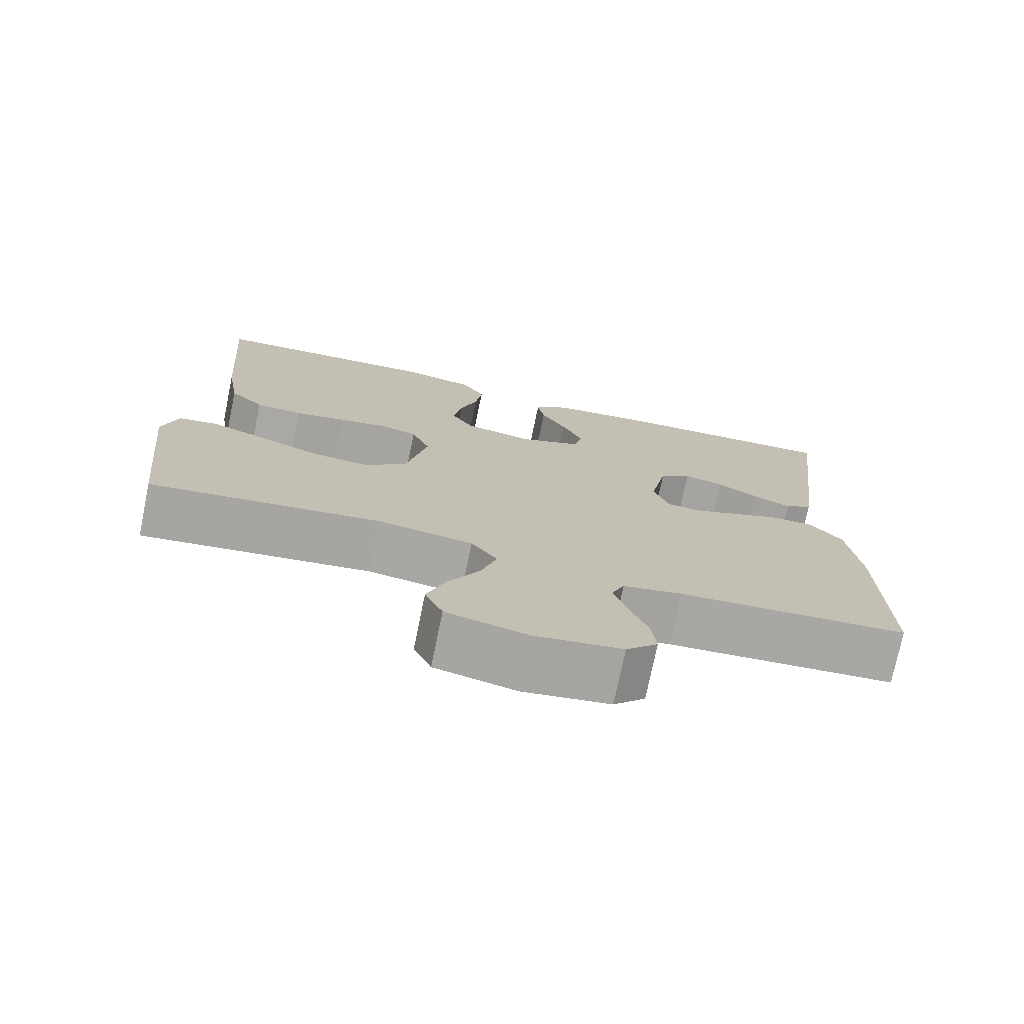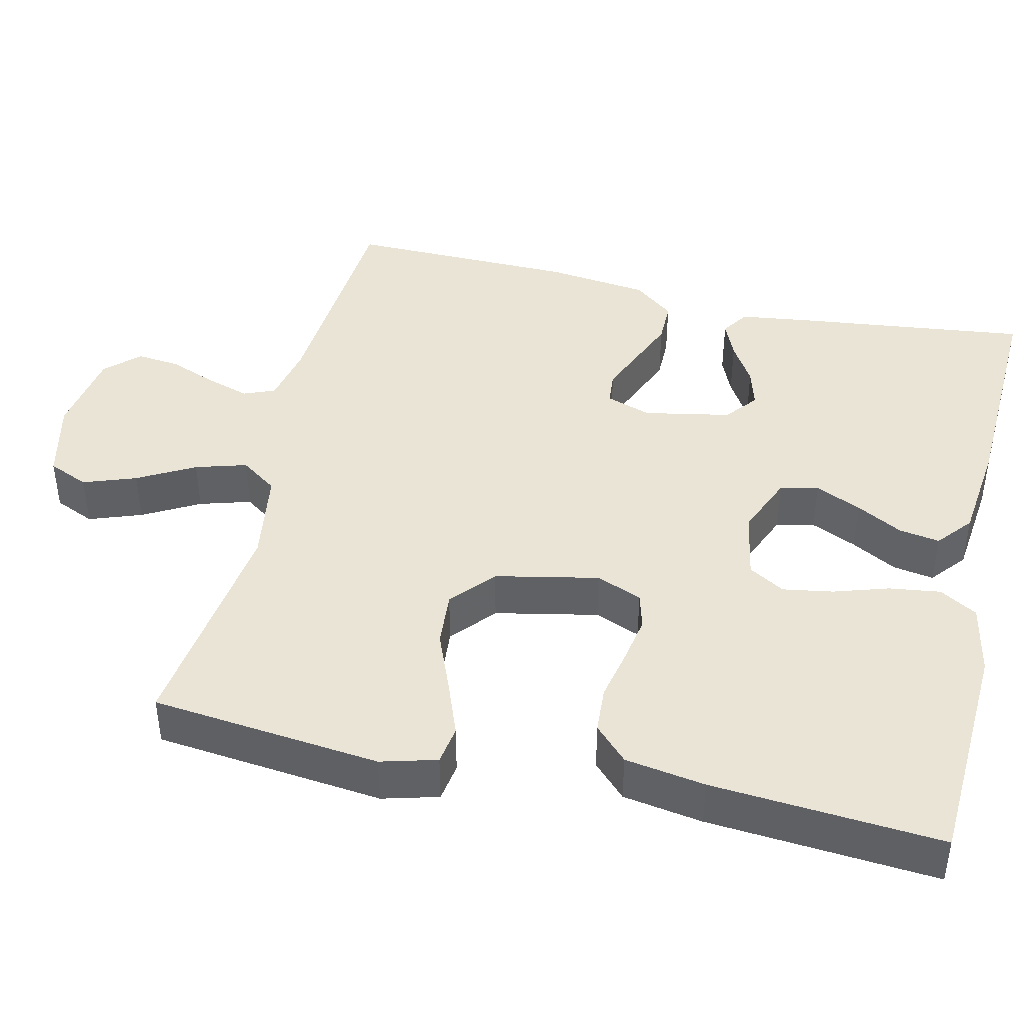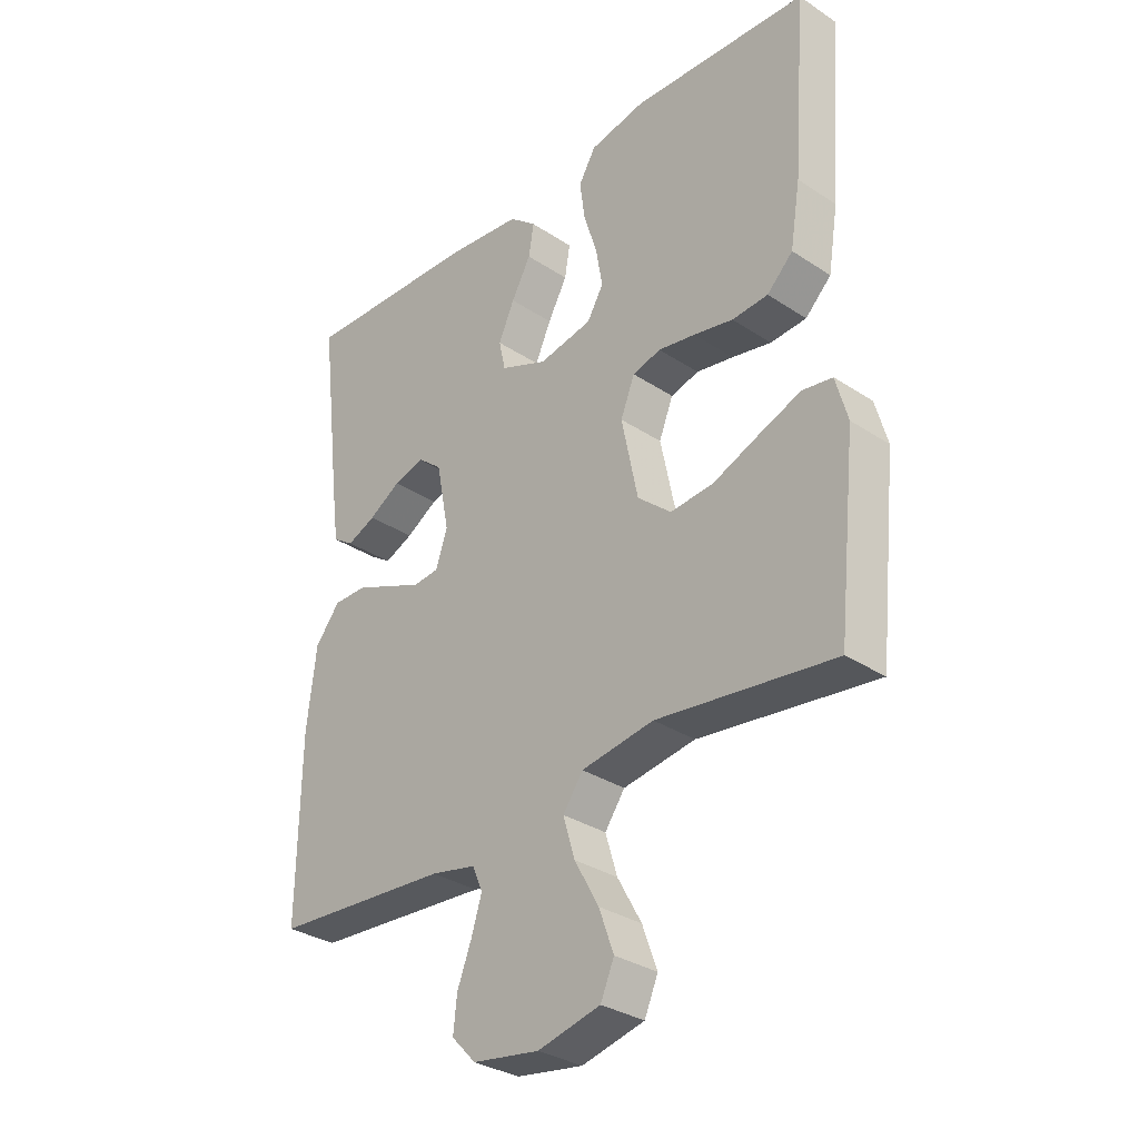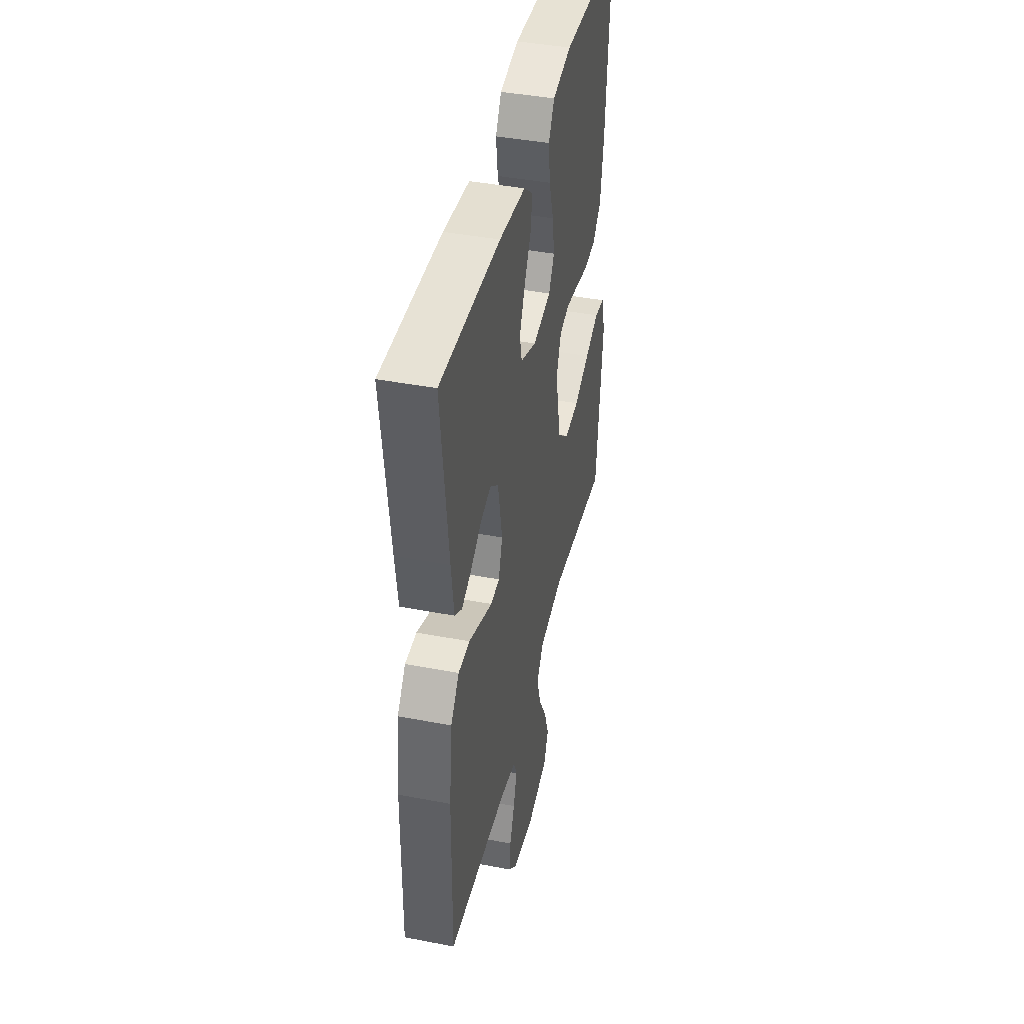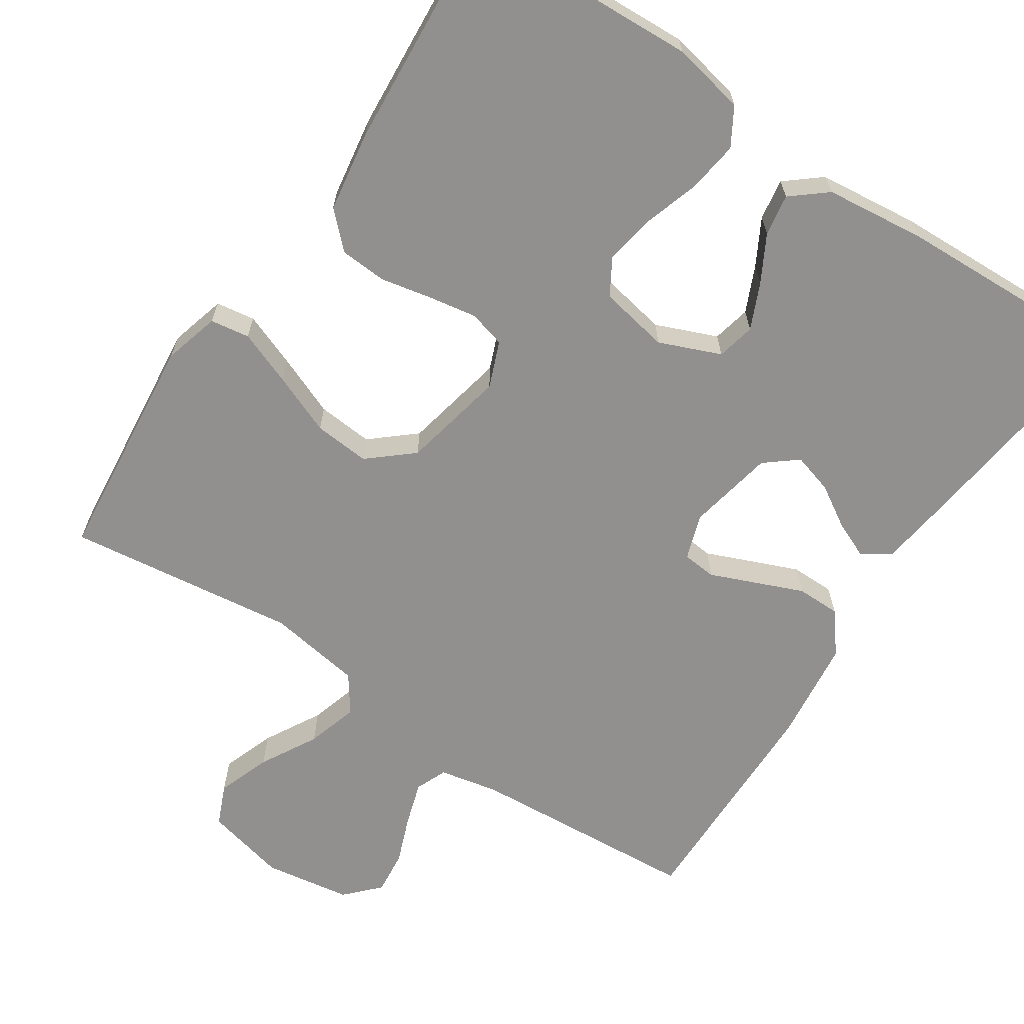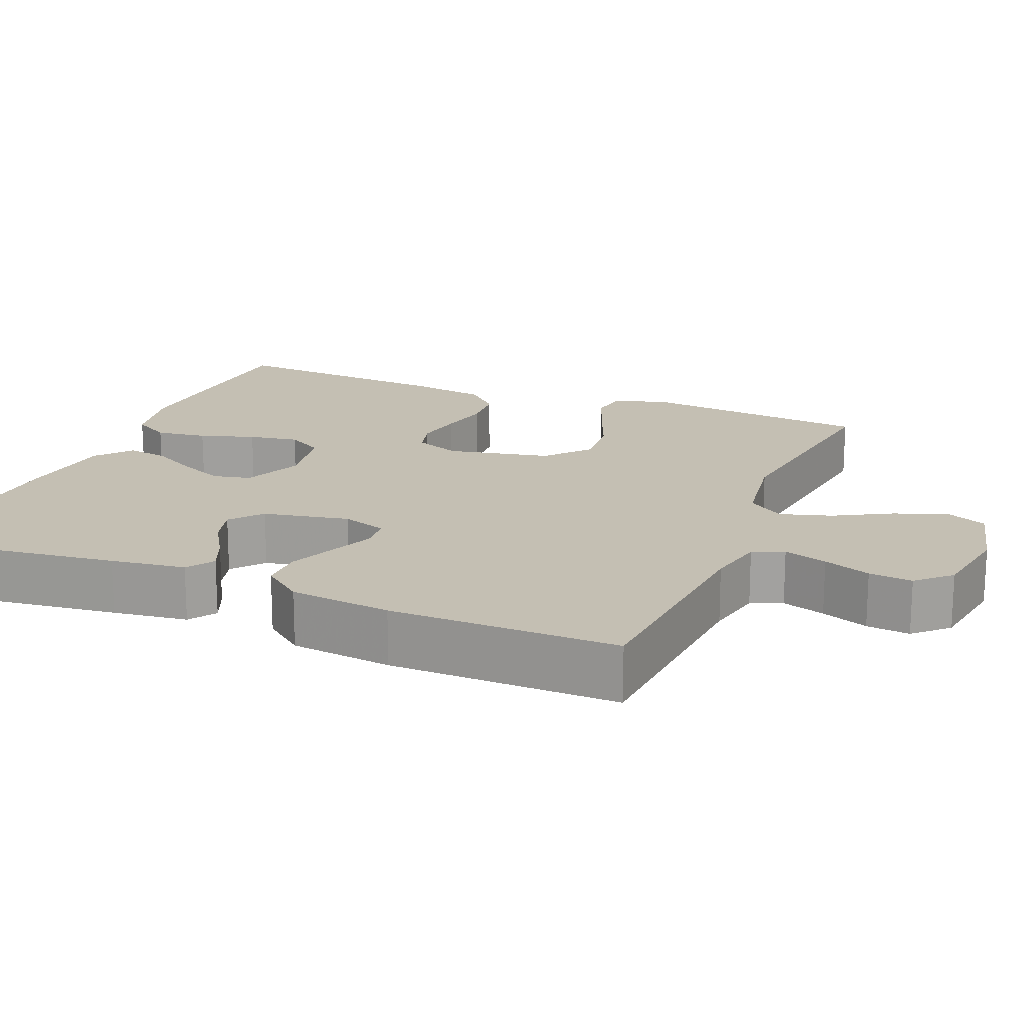
<metadata>
{"format":"obj","ext":"obj","renderer":"f3d","projection":"perspective","resolution":1024,"background":"white","views":[{"elev":-74.9,"azim":-11.6,"up":"+Z"},{"elev":42.7,"azim":-76.9,"up":"+Y"},{"elev":-32.1,"azim":-132.7,"up":"+Z"},{"elev":42.5,"azim":102.9,"up":"+Z"},{"elev":-65.7,"azim":-33.7,"up":"+Y"},{"elev":17.8,"azim":112.3,"up":"+Y"}]}
</metadata>
<code>
v 0.5 0.07 -0.5
v 0.2 0.07 -0.522
v 0.123 0.07 -0.538
v 0.106 0.07 -0.579
v 0.124 0.07 -0.636
v 0.148 0.07 -0.698
v 0.154 0.07 -0.755
v 0.113 0.07 -0.798
v 0 0.07 -0.816
v -0.106 0.07 -0.791
v -0.129 0.07 -0.738
v -0.104 0.07 -0.669
v -0.063 0.07 -0.595
v -0.043 0.07 -0.528
v -0.077 0.07 -0.48
v -0.2 0.07 -0.461
v -0.5 0.07 -0.5
v -0.532 0.07 -0.2
v -0.512 0.07 -0.127
v -0.461 0.07 -0.119
v -0.39 0.07 -0.146
v -0.311 0.07 -0.178
v -0.238 0.07 -0.184
v -0.181 0.07 -0.135
v -0.153 0.07 0
v -0.177 0.07 0.06
v -0.225 0.07 0.073
v -0.288 0.07 0.062
v -0.355 0.07 0.048
v -0.416 0.07 0.052
v -0.46 0.07 0.095
v -0.477 0.07 0.2
v -0.5 0.07 0.5
v -0.2 0.07 0.515
v -0.105 0.07 0.496
v -0.076 0.07 0.447
v -0.085 0.07 0.38
v -0.108 0.07 0.308
v -0.119 0.07 0.242
v -0.091 0.07 0.195
v 0 0.07 0.178
v 0.08 0.07 0.211
v 0.091 0.07 0.261
v 0.064 0.07 0.321
v 0.031 0.07 0.381
v 0.022 0.07 0.435
v 0.068 0.07 0.473
v 0.2 0.07 0.488
v 0.5 0.07 0.5
v 0.464 0.07 0.2
v 0.451 0.07 0.102
v 0.415 0.07 0.078
v 0.366 0.07 0.099
v 0.312 0.07 0.132
v 0.26 0.07 0.147
v 0.218 0.07 0.113
v 0.196 0.07 0
v 0.216 0.07 -0.059
v 0.26 0.07 -0.063
v 0.318 0.07 -0.039
v 0.381 0.07 -0.013
v 0.438 0.07 -0.013
v 0.48 0.07 -0.066
v 0.496 0.07 -0.2
v 0.5 0 -0.5
v 0.2 0 -0.522
v 0.123 0 -0.538
v 0.106 0 -0.579
v 0.124 0 -0.636
v 0.148 0 -0.698
v 0.154 0 -0.755
v 0.113 0 -0.798
v 0 0 -0.816
v -0.106 0 -0.791
v -0.129 0 -0.738
v -0.104 0 -0.669
v -0.063 0 -0.595
v -0.043 0 -0.528
v -0.077 0 -0.48
v -0.2 0 -0.461
v -0.5 0 -0.5
v -0.532 0 -0.2
v -0.512 0 -0.127
v -0.461 0 -0.119
v -0.39 0 -0.146
v -0.311 0 -0.178
v -0.238 0 -0.184
v -0.181 0 -0.135
v -0.153 0 0
v -0.177 0 0.06
v -0.225 0 0.073
v -0.288 0 0.062
v -0.355 0 0.048
v -0.416 0 0.052
v -0.46 0 0.095
v -0.477 0 0.2
v -0.5 0 0.5
v -0.2 0 0.515
v -0.105 0 0.496
v -0.076 0 0.447
v -0.085 0 0.38
v -0.108 0 0.308
v -0.119 0 0.242
v -0.091 0 0.195
v 0 0 0.178
v 0.08 0 0.211
v 0.091 0 0.261
v 0.064 0 0.321
v 0.031 0 0.381
v 0.022 0 0.435
v 0.068 0 0.473
v 0.2 0 0.488
v 0.5 0 0.5
v 0.464 0 0.2
v 0.451 0 0.102
v 0.415 0 0.078
v 0.366 0 0.099
v 0.312 0 0.132
v 0.26 0 0.147
v 0.218 0 0.113
v 0.196 0 0
v 0.216 0 -0.059
v 0.26 0 -0.063
v 0.318 0 -0.039
v 0.381 0 -0.013
v 0.438 0 -0.013
v 0.48 0 -0.066
v 0.496 0 -0.2
f 64 1 2
f 63 64 2
f 62 63 2
f 61 62 2
f 60 61 2
f 59 60 2
f 58 59 2 3
f 57 58 3 4
f 52 53 54
f 51 52 54
f 50 51 54
f 49 50 54
f 48 49 54
f 47 48 54
f 46 47 54
f 45 46 54
f 44 45 54
f 43 44 54 55
f 42 43 55 56
f 36 37 38
f 35 36 38
f 34 35 38
f 33 34 38
f 32 33 38
f 31 32 38
f 30 31 38
f 29 30 38
f 28 29 38
f 27 28 38 39
f 26 27 39 40
f 20 21 22
f 19 20 22
f 18 19 22
f 17 18 22
f 16 17 22
f 15 16 22 23
f 14 15 23 24
f 11 12 13
f 10 11 13
f 9 10 13
f 8 9 13
f 7 8 13
f 6 7 13
f 5 6 13
f 4 5 13 14
f 14 24 25
f 4 14 25
f 57 4 25
f 57 25 26
f 56 57 26
f 42 56 26
f 41 42 26
f 26 40 41
f 66 65 128
f 66 128 127
f 66 127 126
f 66 126 125
f 66 125 124
f 66 124 123
f 67 66 123 122
f 68 67 122 121
f 118 117 116
f 118 116 115
f 118 115 114
f 118 114 113
f 118 113 112
f 118 112 111
f 118 111 110
f 118 110 109
f 118 109 108
f 119 118 108 107
f 120 119 107 106
f 102 101 100
f 102 100 99
f 102 99 98
f 102 98 97
f 102 97 96
f 102 96 95
f 102 95 94
f 102 94 93
f 102 93 92
f 103 102 92 91
f 104 103 91 90
f 86 85 84
f 86 84 83
f 86 83 82
f 86 82 81
f 86 81 80
f 87 86 80 79
f 88 87 79 78
f 77 76 75
f 77 75 74
f 77 74 73
f 77 73 72
f 77 72 71
f 77 71 70
f 77 70 69
f 78 77 69 68
f 89 88 78
f 89 78 68
f 89 68 121
f 90 89 121
f 90 121 120
f 90 120 106
f 90 106 105
f 105 104 90
f 1 65 66 2
f 2 66 67 3
f 3 67 68 4
f 4 68 69 5
f 5 69 70 6
f 6 70 71 7
f 7 71 72 8
f 8 72 73 9
f 9 73 74 10
f 10 74 75 11
f 11 75 76 12
f 12 76 77 13
f 13 77 78 14
f 14 78 79 15
f 15 79 80 16
f 16 80 81 17
f 17 81 82 18
f 18 82 83 19
f 19 83 84 20
f 20 84 85 21
f 21 85 86 22
f 22 86 87 23
f 23 87 88 24
f 24 88 89 25
f 25 89 90 26
f 26 90 91 27
f 27 91 92 28
f 28 92 93 29
f 29 93 94 30
f 30 94 95 31
f 31 95 96 32
f 32 96 97 33
f 33 97 98 34
f 34 98 99 35
f 35 99 100 36
f 36 100 101 37
f 37 101 102 38
f 38 102 103 39
f 39 103 104 40
f 40 104 105 41
f 41 105 106 42
f 42 106 107 43
f 43 107 108 44
f 44 108 109 45
f 45 109 110 46
f 46 110 111 47
f 47 111 112 48
f 48 112 113 49
f 49 113 114 50
f 50 114 115 51
f 51 115 116 52
f 52 116 117 53
f 53 117 118 54
f 54 118 119 55
f 55 119 120 56
f 56 120 121 57
f 57 121 122 58
f 58 122 123 59
f 59 123 124 60
f 60 124 125 61
f 61 125 126 62
f 62 126 127 63
f 63 127 128 64
f 64 128 65 1

</code>
